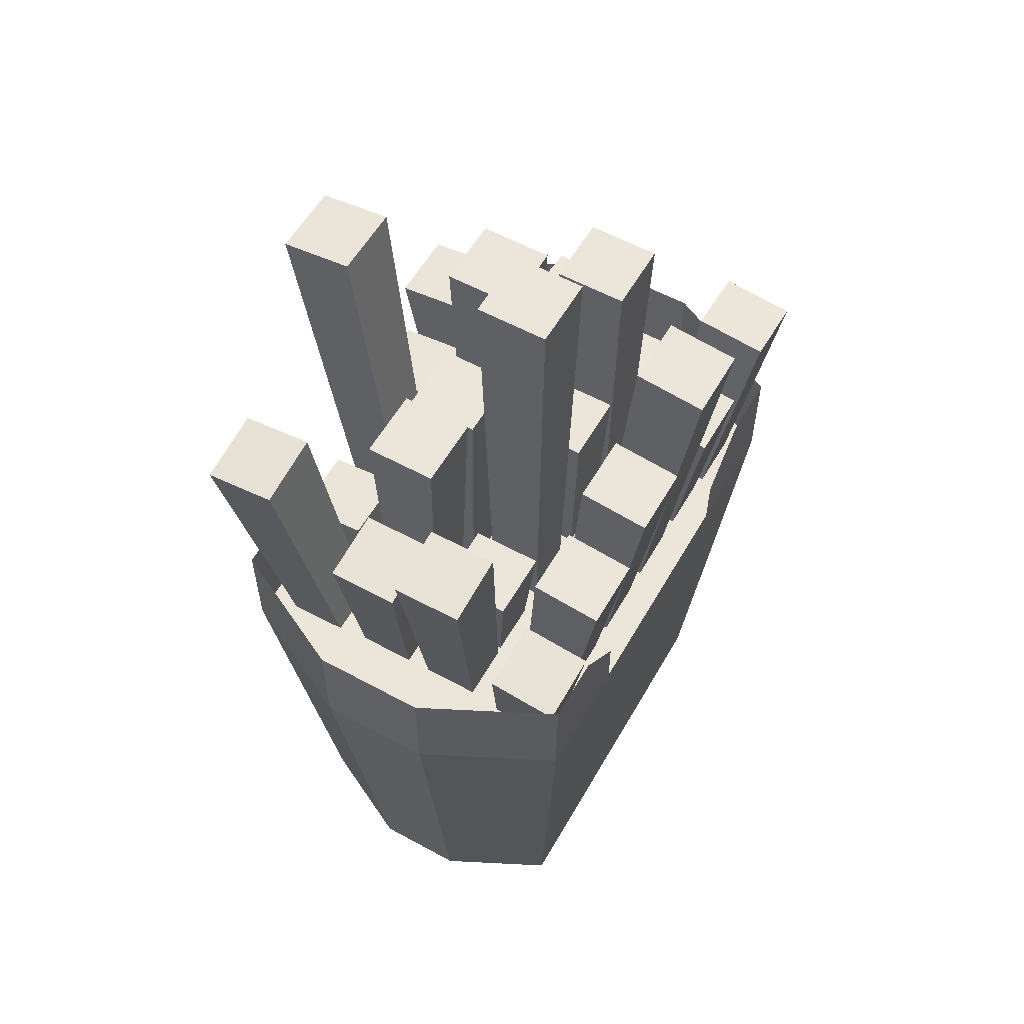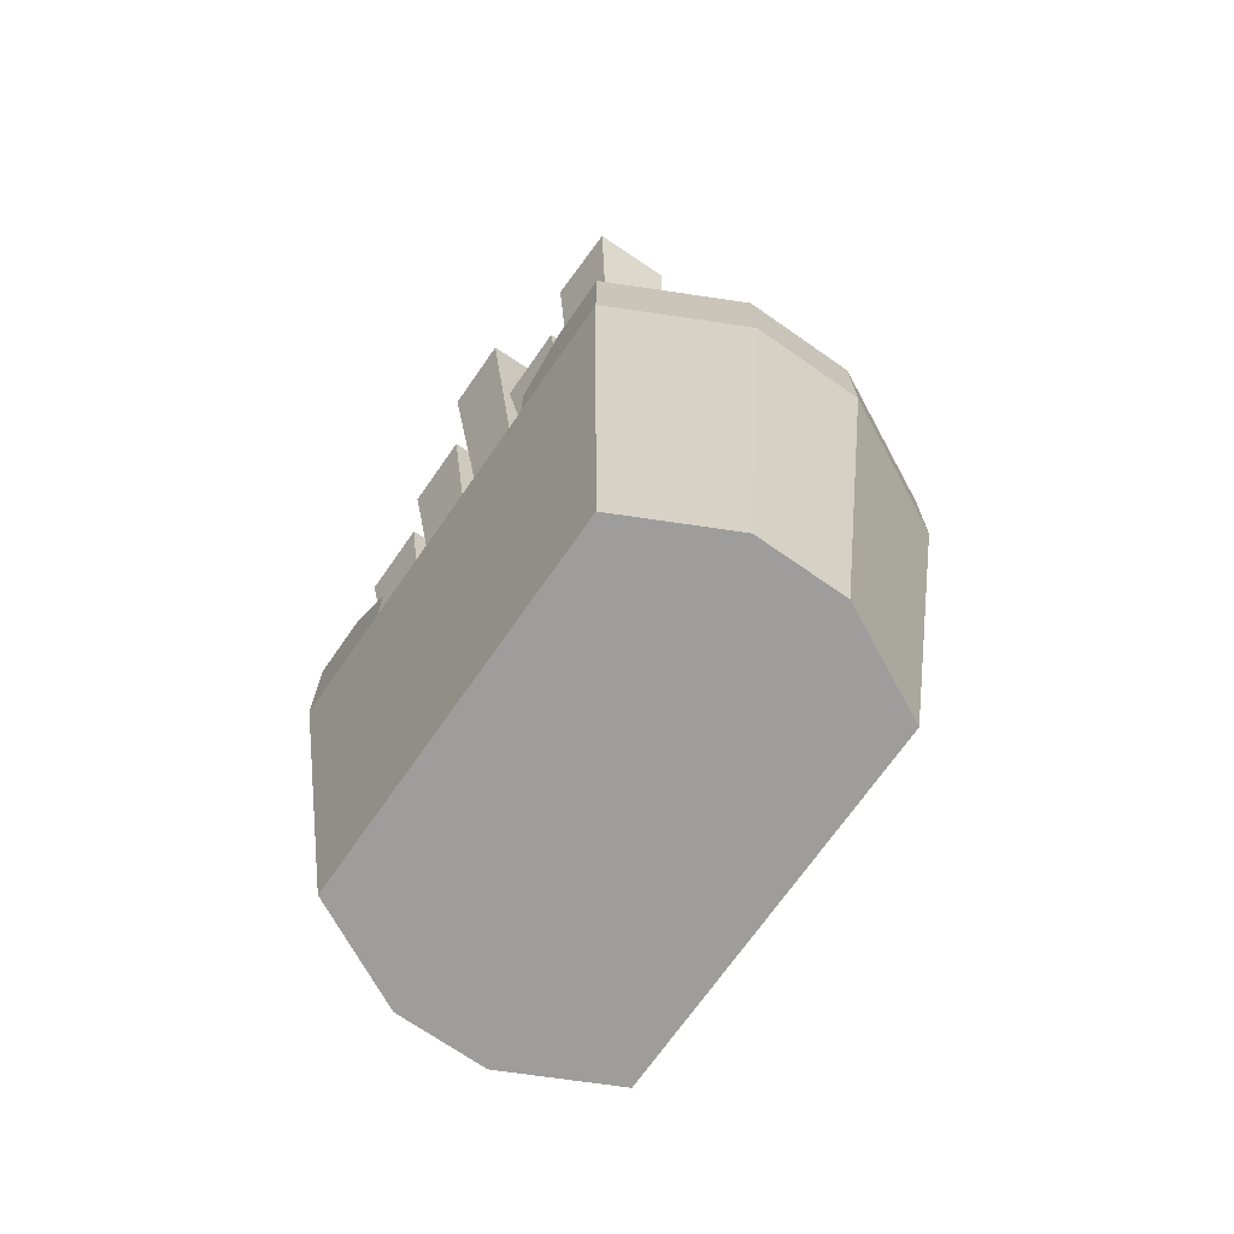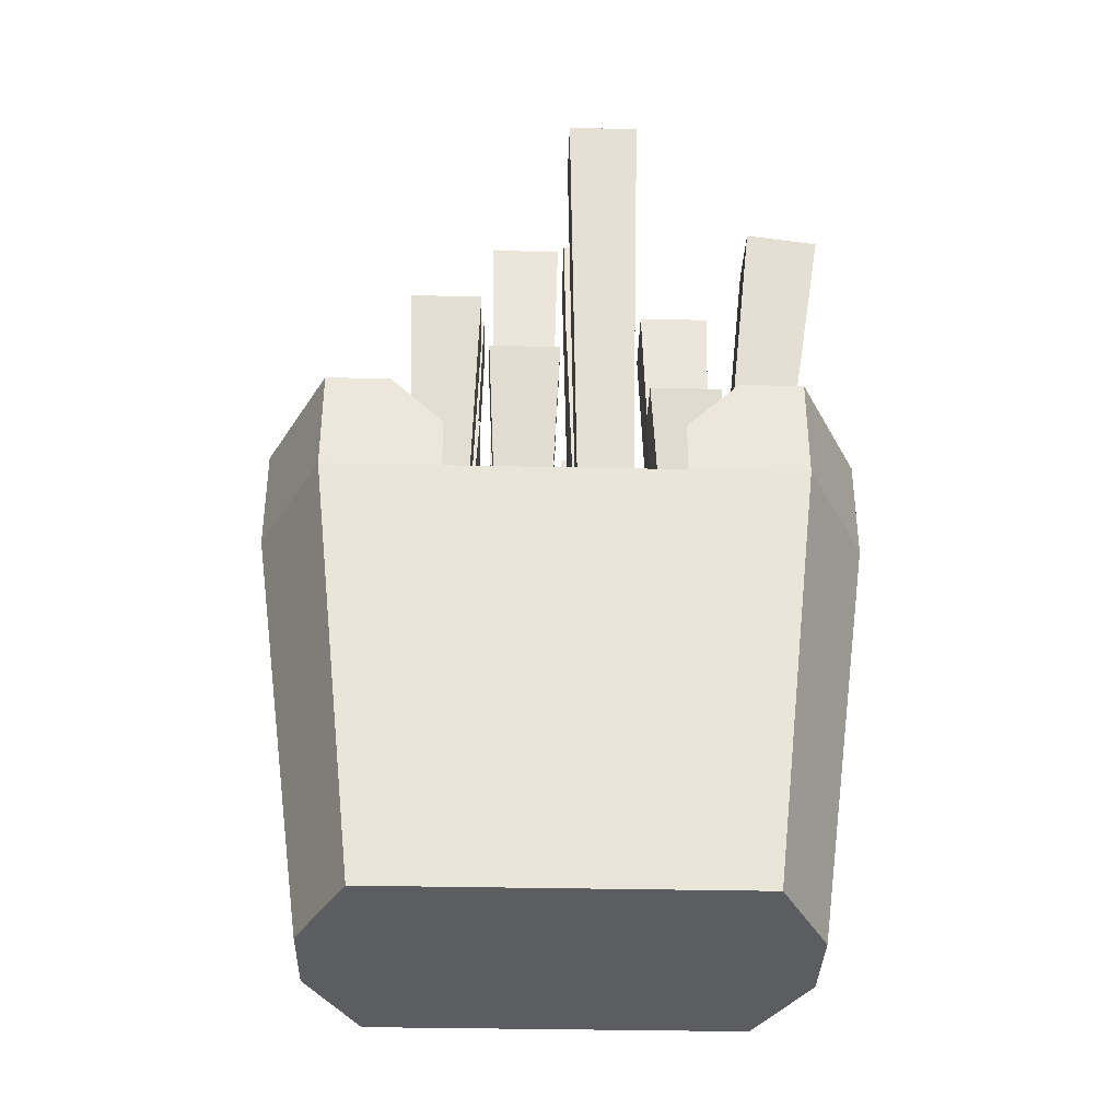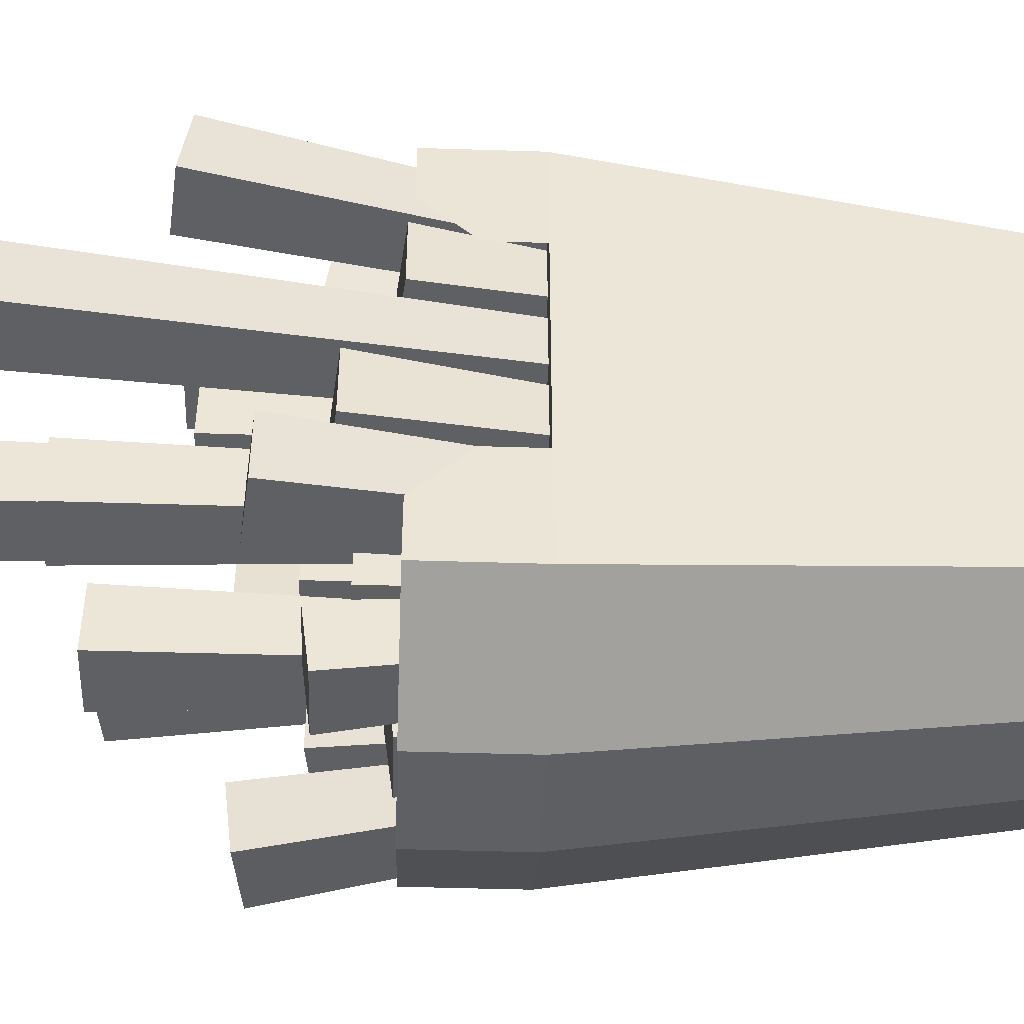
<metadata>
{"format":"obj","ext":"obj","renderer":"f3d","projection":"perspective","resolution":1024,"background":"white","views":[{"elev":57.2,"azim":29.6,"up":"+Y"},{"elev":-70.7,"azim":145.1,"up":"+Y"},{"elev":-35.8,"azim":-91.6,"up":"+Y"},{"elev":-45.3,"azim":-92.1,"up":"+Z"}]}
</metadata>
<code>
g fries
v -0.08177 0.1888 -0.1041
v -0.02467 0.1888 -0.1326
v -0.08177 0.236 -0.1041
v -0.02467 0.236 -0.1326
v -0.08177 0.1888 0.1041
v -0.08177 0.1888 0.05204
v -0.02467 0.1888 0.1326
v -0.08177 0.1888 -0.05204
v 0.02467 0.1888 -0.1326
v 0.02467 0.1888 0.1326
v 0.08177 0.1888 0.1041
v 0.08177 0.1888 -0.1041
v 0.08177 0.1888 0.05204
v 0.08177 0.1888 -0.05204
v 0.08177 0.236 0.1041
v 0.02467 0.236 0.1326
v -0.0649 0 0.0826
v -0.0649 0 -0.0826
v -0.01958 0 -0.1053
v 0.01958 0 0.1053
v -0.01958 0 0.1053
v -0.08177 0.236 0.1041
v -0.08177 0.236 0.07564
v -0.08177 0.2124 0.05204
v 0.0649 0 0.0826
v 0.08177 0.2124 -0.05204
v 0.08177 0.236 -0.07564
v 0.08177 0.236 -0.1041
v 0.08177 0.236 0.07564
v 0.08177 0.2124 0.05204
v 0.01958 0 -0.1053
v 0.0649 0 -0.0826
v 0.02467 0.236 -0.1326
v -0.02467 0.236 0.1326
v -0.08177 0.2124 -0.05204
v -0.08177 0.236 -0.07564
f 3 2 1
f 2 3 4
f 1 2 3
f 4 3 2
f 7 6 5
f 6 7 8
f 8 7 1
f 1 7 2
f 2 7 9
f 9 7 10
f 9 10 11
f 9 11 12
f 12 11 13
f 12 13 14
f 15 10 11
f 10 15 16
f 11 10 15
f 16 15 10
f 6 17 5
f 17 6 18
f 18 6 8
f 18 8 1
f 1 19 18
f 19 1 2
f 10 21 20
f 21 10 7
f 23 5 22
f 5 23 6
f 6 23 24
f 22 5 23
f 6 23 5
f 24 23 6
f 11 20 25
f 20 11 10
f 7 17 21
f 17 7 5
f 12 26 14
f 26 12 27
f 27 12 28
f 14 26 12
f 27 12 26
f 28 12 27
f 13 15 11
f 15 13 29
f 29 13 30
f 11 15 13
f 29 13 15
f 30 13 29
f 9 32 31
f 32 9 12
f 33 12 9
f 12 33 28
f 9 12 33
f 28 33 12
f 4 9 2
f 9 4 33
f 2 9 4
f 33 4 9
f 34 5 7
f 5 34 22
f 7 5 34
f 22 34 5
f 25 13 11
f 13 25 32
f 13 32 14
f 14 32 12
f 2 31 19
f 31 2 9
f 36 8 35
f 8 36 1
f 1 36 3
f 35 8 36
f 1 36 8
f 3 36 1
f 16 7 10
f 7 16 34
f 10 7 16
f 34 16 7
f 19 17 18
f 17 19 21
f 21 19 31
f 21 31 20
f 20 31 32
f 20 32 25
g fries
v 0.06672 0.1762 -0.0649
v 0.08123 0.2663 -0.06879
v 0.04328 0.179 -0.0649
v 0.05005 0.27 -0.06879
v 0.05005 0.27 -0.03741
v 0.04328 0.179 -0.0413
v 0.06672 0.1762 -0.0413
v 0.08123 0.2663 -0.03741
v 0.0059 0.1791 -0.06842
v 0.0059 0.176 -0.09181
v 0.002006 0.242 -0.07277
v 0.002006 0.2379 -0.1039
v 0.0295 0.1791 -0.06842
v 0.03339 0.242 -0.07277
v 0.0295 0.176 -0.09181
v 0.03339 0.2379 -0.1039
v -0.06488 0.1763 -0.0649
v -0.04144 0.179 -0.0649
v -0.08124 0.2855 -0.06879
v -0.05005 0.289 -0.06879
v -0.08124 0.2855 -0.03741
v -0.06488 0.1763 -0.0413
v -0.05005 0.289 -0.03741
v -0.04144 0.179 -0.0413
v -0.002006 0.253 -0.03741
v -0.002006 0.253 -0.06879
v -0.0059 0.1888 -0.0413
v -0.0059 0.1888 -0.0649
v -0.0295 0.1888 -0.0649
v -0.03339 0.253 -0.06879
v -0.03339 0.253 -0.03741
v -0.0295 0.1888 -0.0413
v -0.0295 0.176 -0.09181
v -0.0059 0.176 -0.09181
v -0.03339 0.2651 -0.1075
v -0.002006 0.2651 -0.1075
v -0.0295 0.1791 -0.06842
v -0.03339 0.2692 -0.07636
v -0.002006 0.2692 -0.07636
v -0.0059 0.1791 -0.06842
v 0.06696 0.1665 -0.06842
v 0.08575 0.293 -0.08132
v 0.0666 0.1634 -0.09181
v 0.08527 0.289 -0.1124
v 0.04352 0.1692 -0.06842
v 0.04316 0.1662 -0.09181
v 0.05457 0.2967 -0.08132
v 0.0541 0.2926 -0.1124
v -0.06512 0.1666 -0.06842
v -0.07402 0.2103 -0.07034
v -0.04167 0.1693 -0.06842
v -0.04283 0.2139 -0.07034
v -0.07355 0.2062 -0.1015
v -0.04237 0.2098 -0.1015
v -0.06477 0.1635 -0.09181
v -0.04132 0.1662 -0.09181
v 0.002006 0.3455 -0.03741
v 0.0059 0.1888 -0.0413
v 0.002006 0.3455 -0.06879
v 0.0059 0.1888 -0.0649
v 0.0295 0.1888 -0.0649
v 0.03339 0.3455 -0.06879
v 0.03339 0.3455 -0.03741
v 0.0295 0.1888 -0.0413
v -0.0924 0.3835 0.03339
v -0.0924 0.3835 0.002006
v -0.06122 0.387 0.03339
v -0.06122 0.387 0.002006
v -0.06488 0.1763 0.0059
v -0.04144 0.179 0.0059
v -0.06488 0.1763 0.0295
v -0.04144 0.179 0.0295
v 0.0059 0.1888 -0.0295
v 0.0295 0.1888 -0.0295
v 0.002006 0.2727 -0.03339
v 0.03339 0.2727 -0.03339
v 0.03339 0.2727 -0.002006
v 0.0295 0.1888 -0.0059
v 0.0059 0.1888 -0.0059
v 0.002006 0.2727 -0.002006
v 0.06672 0.1762 0.0059
v 0.08477 0.2965 0.002006
v 0.04328 0.179 0.0059
v 0.0536 0.3002 0.002006
v 0.06672 0.1762 0.0295
v 0.04328 0.179 0.0295
v 0.08477 0.2965 0.03339
v 0.0536 0.3002 0.03339
v 0.06672 0.1762 0.0413
v 0.08113 0.2655 0.03741
v 0.04328 0.179 0.0413
v 0.04996 0.2692 0.03741
v 0.08113 0.2655 0.06879
v 0.06672 0.1762 0.0649
v 0.04996 0.2692 0.06879
v 0.04328 0.179 0.0649
v 0.03339 0.3977 0.03339
v 0.03339 0.3977 0.002006
v 0.0295 0.1888 0.0295
v 0.0295 0.1888 0.0059
v 0.002006 0.3977 0.03339
v 0.002006 0.3977 0.002006
v 0.0059 0.1888 0.0295
v 0.0059 0.1888 0.0059
v -0.002006 0.36 -0.002006
v -0.002006 0.36 -0.03339
v -0.0059 0.1888 -0.0059
v -0.0059 0.1888 -0.0295
v -0.0295 0.1888 -0.0295
v -0.03339 0.36 -0.03339
v -0.0295 0.1888 -0.0059
v -0.03339 0.36 -0.002006
v -0.06488 0.1763 -0.0295
v -0.04144 0.179 -0.0295
v -0.07825 0.2592 -0.03339
v -0.04706 0.2628 -0.03339
v -0.06488 0.1763 -0.0059
v -0.07825 0.2592 -0.002006
v -0.04144 0.179 -0.0059
v -0.04706 0.2628 -0.002006
v 0.05939 0.3495 -0.002006
v 0.04328 0.179 -0.0059
v 0.05939 0.3495 -0.03339
v 0.04328 0.179 -0.0295
v 0.06672 0.1762 -0.0059
v 0.09056 0.3458 -0.002006
v 0.06672 0.1762 -0.0295
v 0.09056 0.3458 -0.03339
v 0.03339 0.285 0.1082
v 0.03339 0.2891 0.07705
v 0.0295 0.1761 0.09011
v 0.0295 0.1792 0.06671
v 0.002006 0.285 0.1082
v 0.0059 0.1761 0.09011
v 0.002006 0.2891 0.07705
v 0.0059 0.1792 0.06671
v -0.03339 0.3104 0.03339
v -0.0295 0.1888 0.0295
v -0.03339 0.3104 0.002006
v -0.0295 0.1888 0.0059
v -0.0059 0.1888 0.0059
v -0.002006 0.3104 0.002006
v -0.002006 0.3104 0.03339
v -0.0059 0.1888 0.0295
v 0.002006 0.2331 0.06879
v 0.0059 0.1888 0.0649
v 0.002006 0.2331 0.03741
v 0.0059 0.1888 0.0413
v 0.03339 0.2331 0.06879
v 0.03339 0.2331 0.03741
v 0.0295 0.1888 0.0413
v 0.0295 0.1888 0.0649
v 0.06697 0.1666 0.06671
v 0.07832 0.2298 0.07111
v 0.04353 0.1693 0.06671
v 0.04715 0.2335 0.07111
v 0.04668 0.2295 0.1022
v 0.07785 0.2258 0.1022
v 0.06662 0.1635 0.09011
v 0.04318 0.1663 0.09011
v -0.002006 0.2661 0.1057
v -0.002006 0.2701 0.07459
v -0.0059 0.1761 0.09011
v -0.0059 0.1792 0.06671
v -0.0295 0.1792 0.06671
v -0.03339 0.2701 0.07459
v -0.03339 0.2661 0.1057
v -0.0295 0.1761 0.09011
v -0.06479 0.1637 0.09011
v -0.08619 0.3172 0.1142
v -0.04134 0.1663 0.09011
v -0.05501 0.3207 0.1142
v -0.08665 0.3212 0.08303
v -0.06513 0.1667 0.06671
v -0.05546 0.3247 0.08303
v -0.04168 0.1694 0.06671
v -0.0295 0.1888 0.0413
v -0.0059 0.1888 0.0413
v -0.03339 0.3173 0.03741
v -0.002006 0.3173 0.03741
v -0.002006 0.3173 0.06879
v -0.0059 0.1888 0.0649
v -0.03339 0.3173 0.06879
v -0.0295 0.1888 0.0649
v -0.04469 0.242 0.06879
v -0.04469 0.242 0.03741
v -0.04144 0.179 0.0649
v -0.04144 0.179 0.0413
v -0.06488 0.1763 0.0413
v -0.07588 0.2384 0.03741
v -0.07588 0.2384 0.06879
v -0.06488 0.1763 0.0649
f 39 38 37
f 38 39 40
f 37 38 39
f 40 39 38
f 40 42 41
f 42 40 39
f 41 42 40
f 39 40 42
f 44 42 43
f 42 44 41
f 43 42 44
f 41 44 42
f 44 40 41
f 40 44 38
f 41 40 44
f 38 44 40
f 43 38 44
f 38 43 37
f 44 38 43
f 37 43 38
f 47 46 45
f 46 47 48
f 45 46 47
f 48 47 46
f 50 45 49
f 45 50 47
f 49 45 50
f 47 50 45
f 51 50 49
f 50 51 52
f 49 50 51
f 52 51 50
f 48 51 46
f 51 48 52
f 46 51 48
f 52 48 51
f 50 48 47
f 48 50 52
f 47 48 50
f 52 50 48
f 55 54 53
f 54 55 56
f 53 54 55
f 56 55 54
f 55 58 57
f 58 55 53
f 57 58 55
f 53 55 58
f 59 55 57
f 55 59 56
f 57 55 59
f 56 59 55
f 60 57 58
f 57 60 59
f 58 57 60
f 59 60 57
f 60 56 59
f 56 60 54
f 59 56 60
f 54 60 56
f 63 62 61
f 62 63 64
f 61 62 63
f 64 63 62
f 66 64 65
f 64 66 62
f 65 64 66
f 62 66 64
f 61 66 67
f 66 61 62
f 67 66 61
f 62 61 66
f 66 68 67
f 68 66 65
f 67 68 66
f 65 66 68
f 61 68 63
f 68 61 67
f 63 68 61
f 67 61 68
f 71 70 69
f 70 71 72
f 69 70 71
f 72 71 70
f 74 69 73
f 69 74 71
f 73 69 74
f 71 74 69
f 75 71 74
f 71 75 72
f 74 71 75
f 72 75 71
f 70 75 76
f 75 70 72
f 76 75 70
f 72 70 75
f 75 73 76
f 73 75 74
f 76 73 75
f 74 75 73
f 79 78 77
f 78 79 80
f 77 78 79
f 80 79 78
f 83 82 81
f 82 83 84
f 81 82 83
f 84 83 82
f 78 81 77
f 81 78 83
f 77 81 78
f 83 78 81
f 83 80 84
f 80 83 78
f 84 80 83
f 78 83 80
f 82 80 79
f 80 82 84
f 79 80 82
f 84 82 80
f 87 86 85
f 86 87 88
f 85 86 87
f 88 87 86
f 88 89 86
f 89 88 90
f 86 89 88
f 90 88 89
f 89 92 91
f 92 89 90
f 91 92 89
f 90 89 92
f 92 88 87
f 88 92 90
f 87 88 92
f 90 92 88
f 86 91 85
f 91 86 89
f 85 91 86
f 89 86 91
f 95 94 93
f 94 95 96
f 93 94 95
f 96 95 94
f 95 97 96
f 97 95 98
f 96 97 95
f 98 95 97
f 100 98 99
f 98 100 97
f 99 98 100
f 97 100 98
f 99 94 100
f 94 99 93
f 100 94 99
f 93 99 94
f 99 95 93
f 95 99 98
f 93 95 99
f 98 99 95
f 103 102 101
f 102 103 104
f 101 102 103
f 104 103 102
f 102 106 105
f 106 102 104
f 105 106 102
f 104 102 106
f 102 107 101
f 107 102 105
f 101 107 102
f 105 102 107
f 108 101 107
f 101 108 103
f 107 101 108
f 103 108 101
f 108 104 103
f 104 108 106
f 103 104 108
f 106 108 104
f 111 110 109
f 110 111 112
f 109 110 111
f 112 111 110
f 114 112 113
f 112 114 110
f 113 112 114
f 110 114 112
f 113 115 114
f 115 113 116
f 114 115 113
f 116 113 115
f 111 115 116
f 115 111 109
f 116 115 111
f 109 111 115
f 113 111 116
f 111 113 112
f 116 111 113
f 112 113 111
f 119 118 117
f 118 119 120
f 117 118 119
f 120 119 118
f 123 122 121
f 122 123 124
f 121 122 123
f 124 123 122
f 120 122 124
f 122 120 119
f 124 122 120
f 119 120 122
f 123 120 124
f 120 123 118
f 124 120 123
f 118 123 120
f 121 118 123
f 118 121 117
f 123 118 121
f 117 121 118
f 127 126 125
f 126 127 128
f 125 126 127
f 128 127 126
f 130 126 129
f 126 130 125
f 129 126 130
f 125 130 126
f 129 128 131
f 128 129 126
f 131 128 129
f 126 129 128
f 128 132 131
f 132 128 127
f 131 132 128
f 127 128 132
f 129 132 130
f 132 129 131
f 130 132 129
f 131 129 132
f 135 134 133
f 134 135 136
f 133 134 135
f 136 135 134
f 133 138 137
f 138 133 134
f 137 138 133
f 134 133 138
f 133 139 135
f 139 133 137
f 135 139 133
f 137 133 139
f 138 139 137
f 139 138 140
f 137 139 138
f 140 138 139
f 138 136 140
f 136 138 134
f 140 136 138
f 134 138 136
f 143 142 141
f 142 143 144
f 141 142 143
f 144 143 142
f 146 144 145
f 144 146 142
f 145 144 146
f 142 146 144
f 141 147 143
f 147 141 148
f 143 147 141
f 148 141 147
f 141 146 148
f 146 141 142
f 148 146 141
f 142 141 146
f 146 147 148
f 147 146 145
f 148 147 146
f 145 146 147
f 151 150 149
f 150 151 152
f 149 150 151
f 152 151 150
f 155 154 153
f 154 155 156
f 153 154 155
f 156 155 154
f 151 153 154
f 153 151 149
f 154 153 151
f 149 151 153
f 156 151 154
f 151 156 152
f 154 151 156
f 152 156 151
f 155 152 156
f 152 155 150
f 156 152 155
f 150 155 152
f 159 158 157
f 158 159 160
f 157 158 159
f 160 159 158
f 162 158 161
f 158 162 157
f 161 158 162
f 157 162 158
f 160 164 163
f 164 160 159
f 163 164 160
f 159 160 164
f 162 159 157
f 159 162 164
f 157 159 162
f 164 162 159
f 161 164 162
f 164 161 163
f 162 164 161
f 163 161 164
f 167 166 165
f 166 167 168
f 165 166 167
f 168 167 166
f 171 170 169
f 170 171 172
f 169 170 171
f 172 171 170
f 165 170 167
f 170 165 169
f 167 170 165
f 169 165 170
f 171 168 172
f 168 171 166
f 172 168 171
f 166 171 168
f 165 171 169
f 171 165 166
f 169 171 165
f 166 165 171
f 175 174 173
f 174 175 176
f 173 174 175
f 176 175 174
f 175 177 176
f 177 175 178
f 176 177 175
f 178 175 177
f 179 175 173
f 175 179 178
f 173 175 179
f 178 179 175
f 179 174 180
f 174 179 173
f 180 174 179
f 173 179 174
f 180 178 179
f 178 180 177
f 179 178 180
f 177 180 178
f 183 182 181
f 182 183 184
f 181 182 183
f 184 183 182
f 185 183 181
f 183 185 186
f 181 183 185
f 186 185 183
f 183 187 184
f 187 183 186
f 184 187 183
f 186 183 187
f 185 182 188
f 182 185 181
f 188 182 185
f 181 185 182
f 188 186 185
f 186 188 187
f 185 186 188
f 187 188 186
f 191 190 189
f 190 191 192
f 189 190 191
f 192 191 190
f 194 192 193
f 192 194 190
f 193 192 194
f 190 194 192
f 195 190 194
f 190 195 189
f 194 190 195
f 189 195 190
f 192 196 193
f 196 192 191
f 193 196 192
f 191 192 196
f 194 196 195
f 196 194 193
f 195 196 194
f 193 194 196
f 199 198 197
f 198 199 200
f 197 198 199
f 200 199 198
f 202 200 201
f 200 202 198
f 201 200 202
f 198 202 200
f 202 204 203
f 204 202 201
f 203 204 202
f 201 202 204
f 197 202 203
f 202 197 198
f 203 202 197
f 198 197 202
f 197 204 199
f 204 197 203
f 199 204 197
f 203 197 204
f 207 206 205
f 206 207 208
f 205 206 207
f 208 207 206
f 209 205 206
f 205 209 210
f 206 205 209
f 210 209 205
f 206 211 209
f 211 206 208
f 209 211 206
f 208 206 211
f 207 211 208
f 211 207 212
f 208 211 207
f 212 207 211
f 209 212 210
f 212 209 211
f 210 212 209
f 211 209 212
f 215 214 213
f 214 215 216
f 213 214 215
f 216 215 214
f 218 216 217
f 216 218 214
f 217 216 218
f 214 218 216
f 215 220 219
f 220 215 213
f 219 220 215
f 213 215 220
f 217 215 219
f 215 217 216
f 219 215 217
f 216 217 215
f 217 220 218
f 220 217 219
f 218 220 217
f 219 217 220
f 223 222 221
f 222 223 224
f 221 222 223
f 224 223 222
f 226 224 225
f 224 226 222
f 225 224 226
f 222 226 224
f 221 226 227
f 226 221 222
f 227 226 221
f 222 221 226
f 226 228 227
f 228 226 225
f 227 228 226
f 225 226 228
f 223 227 228
f 227 223 221
f 228 227 223
f 221 223 227

</code>
